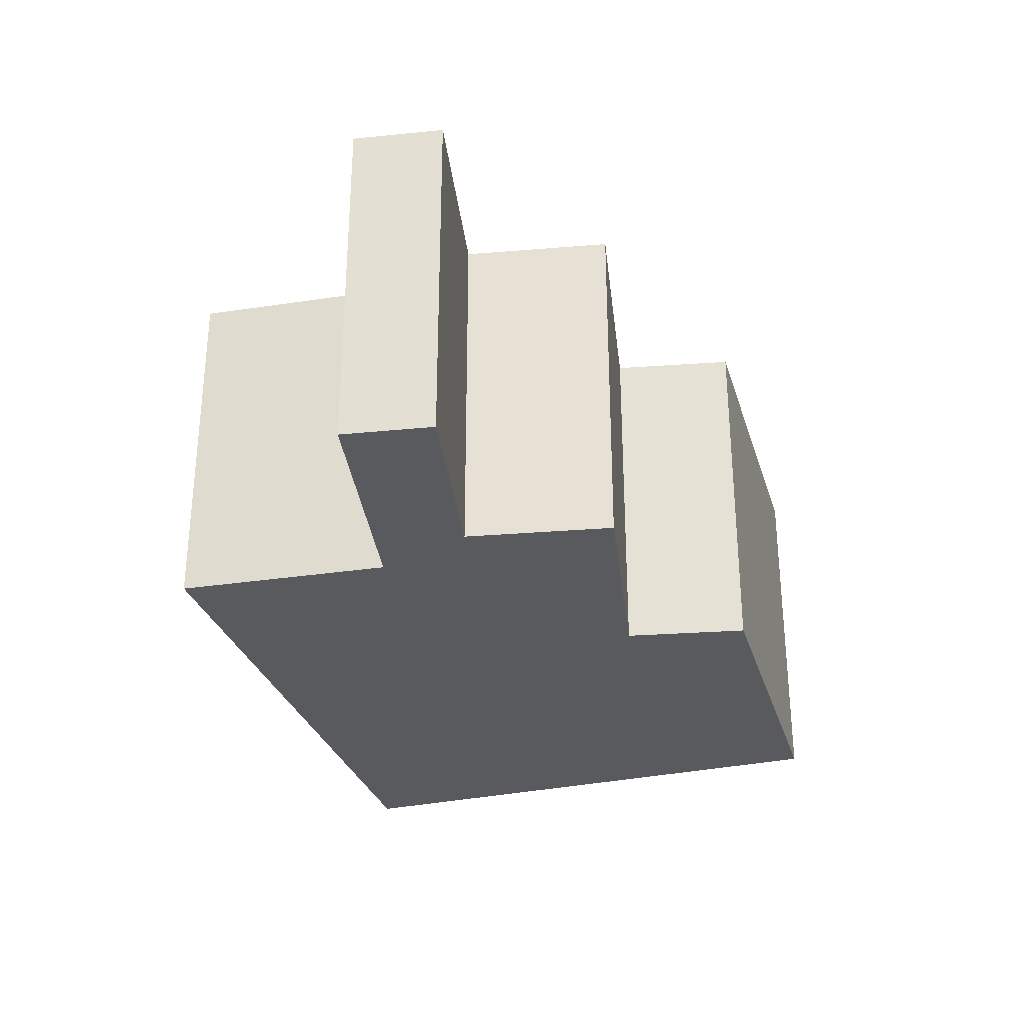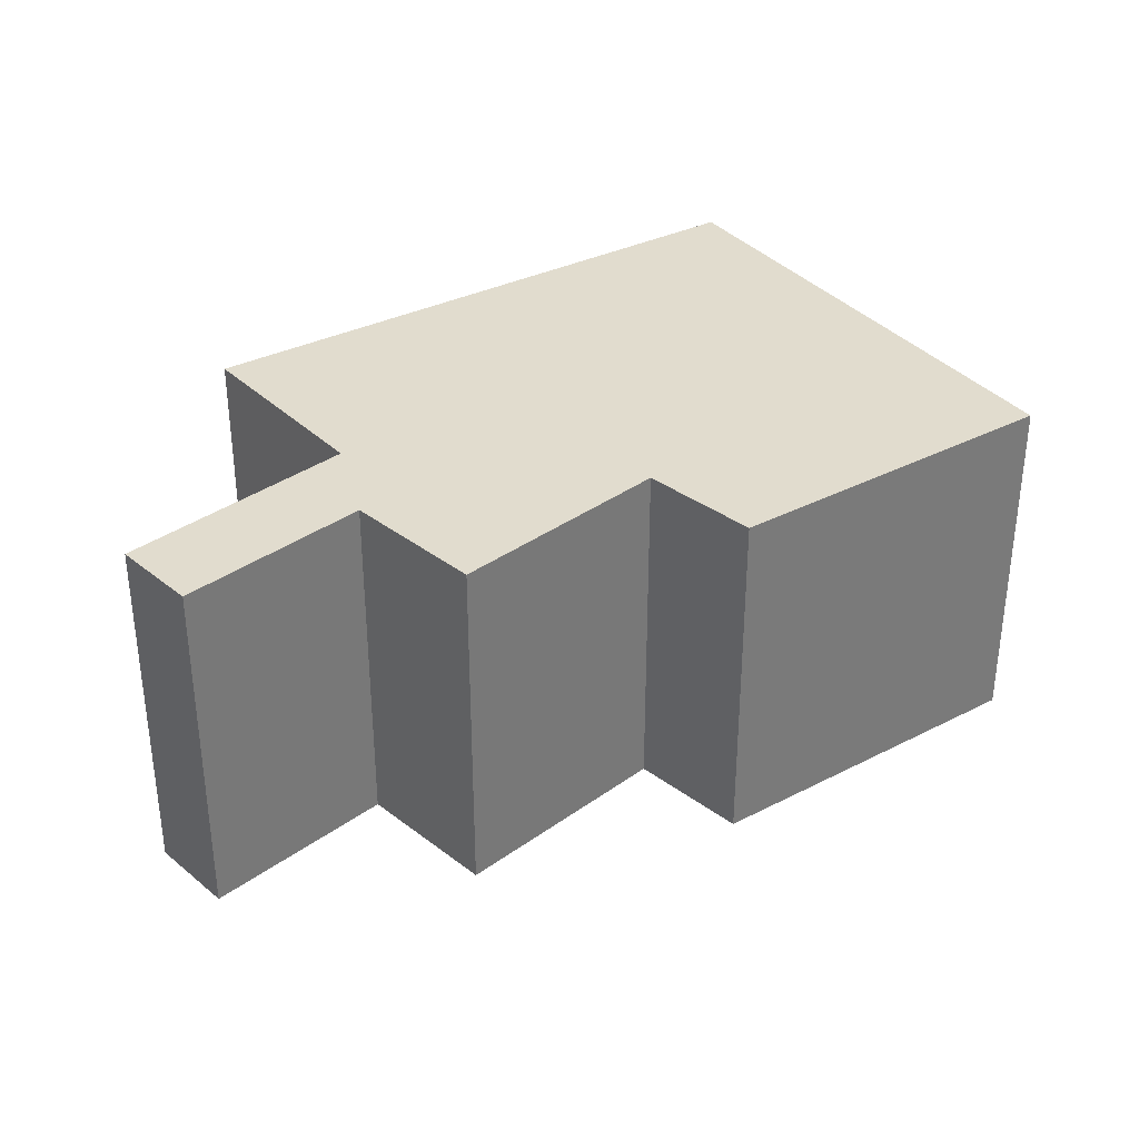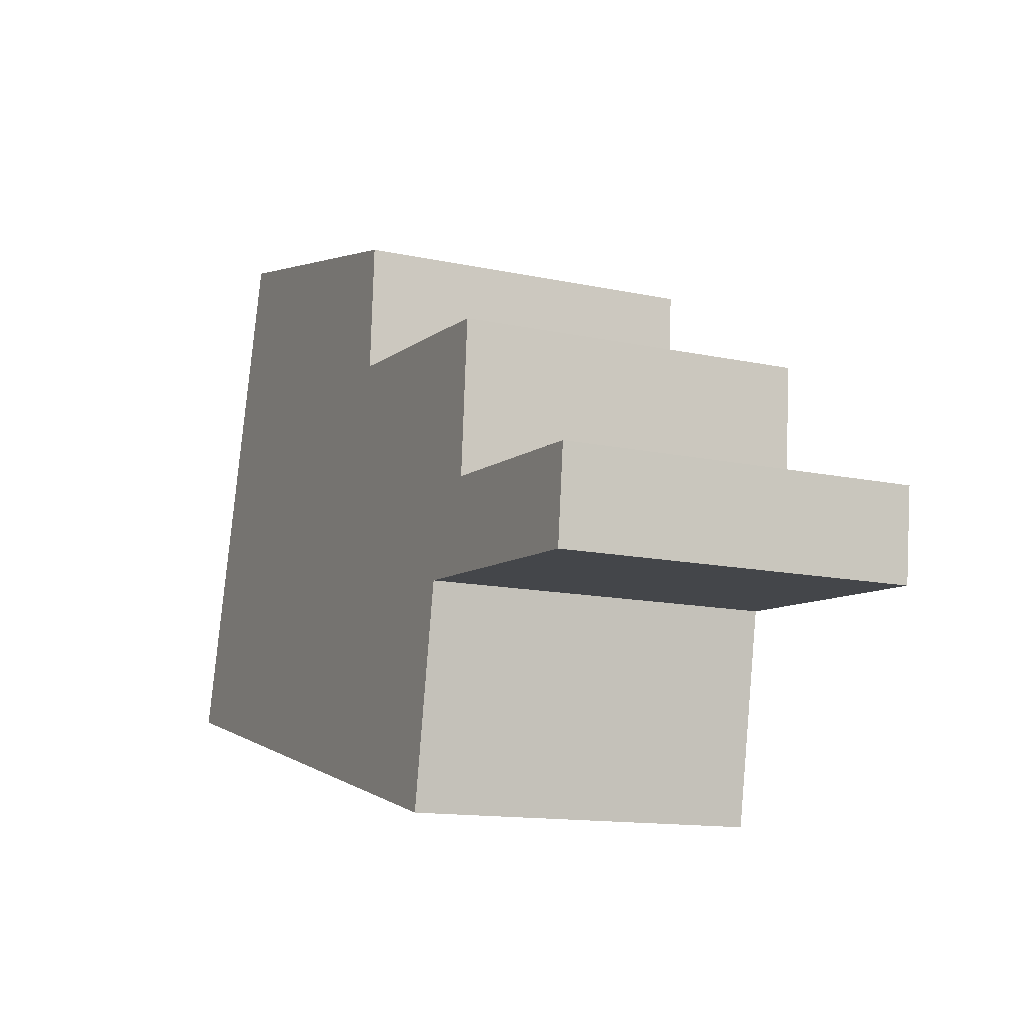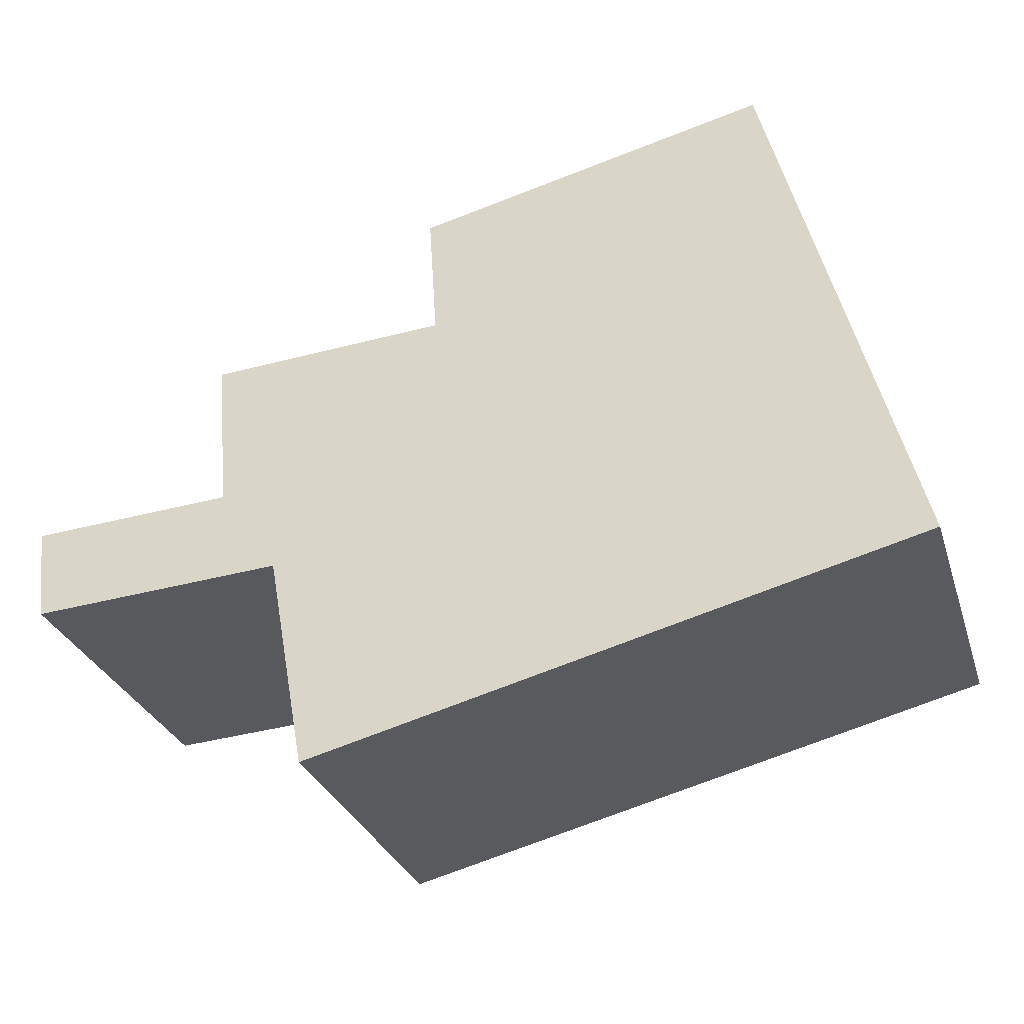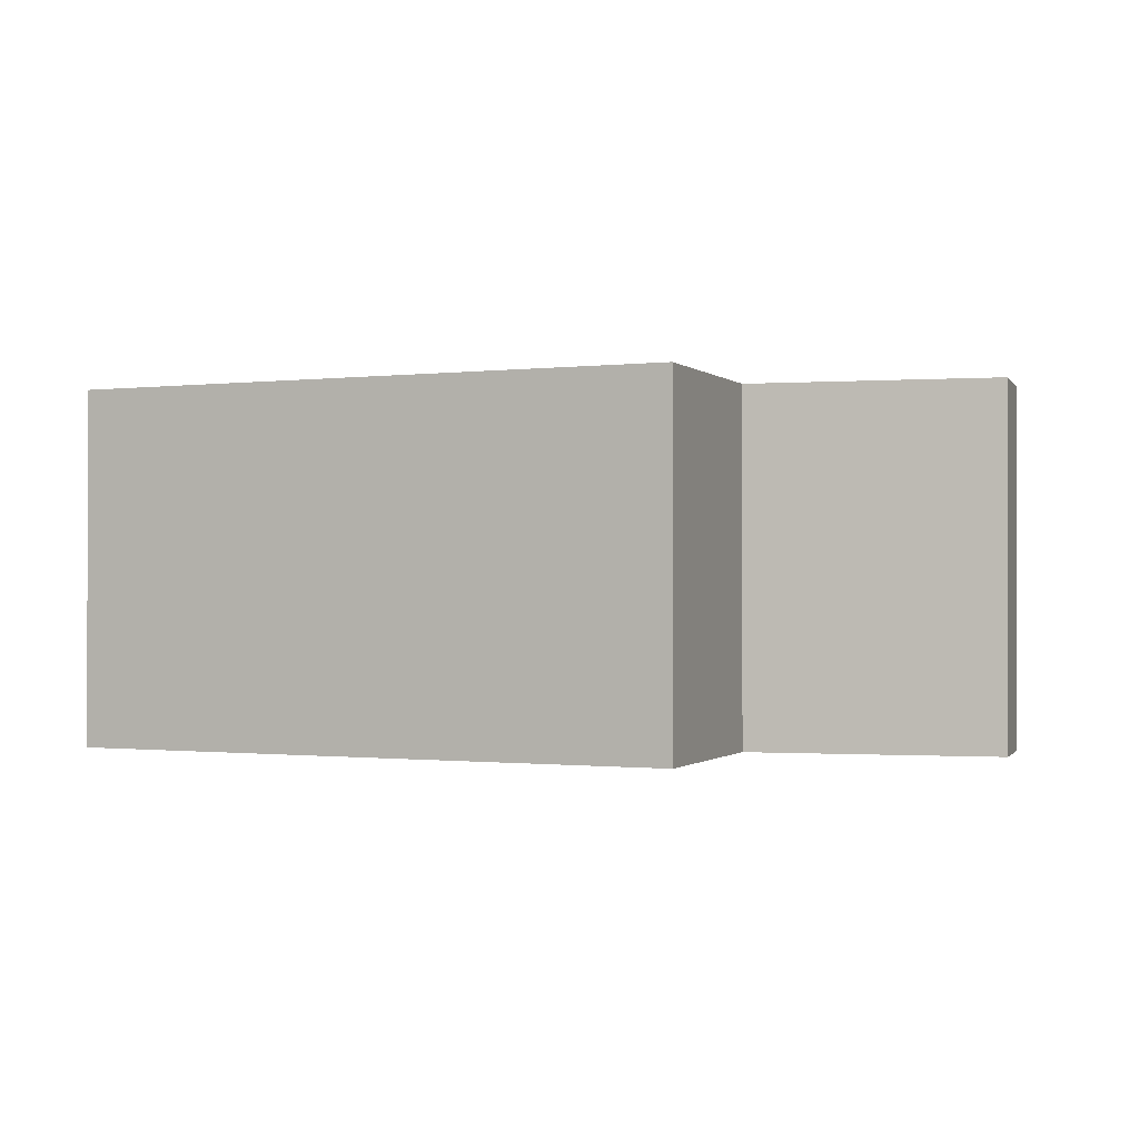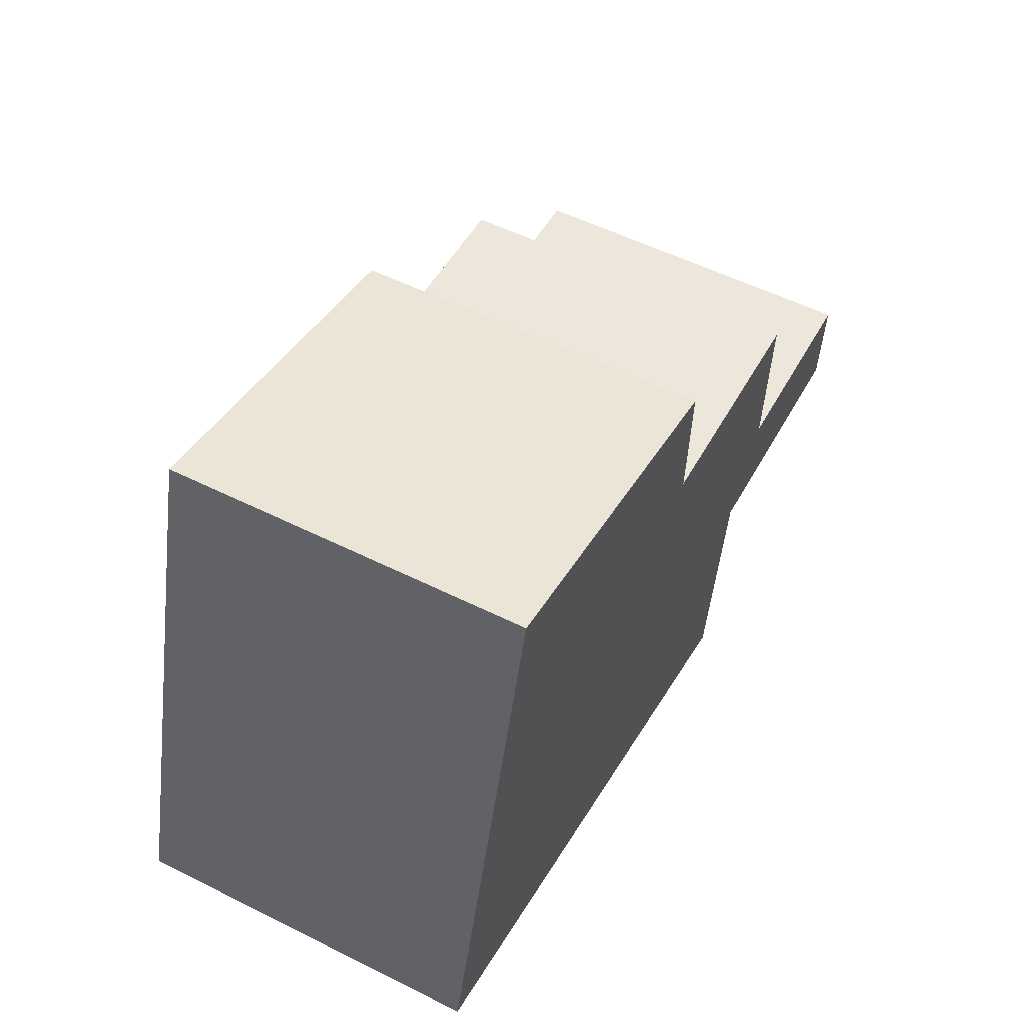
<metadata>
{"format":"obj","ext":"obj","renderer":"f3d","projection":"perspective","resolution":1024,"background":"white","views":[{"elev":-30.7,"azim":-87.8,"up":"+Y"},{"elev":34.0,"azim":-48.6,"up":"+Y"},{"elev":-13.2,"azim":-116.4,"up":"+Z"},{"elev":-29.0,"azim":16.4,"up":"+Z"},{"elev":-0.6,"azim":-169.3,"up":"+Y"},{"elev":54.7,"azim":117.8,"up":"+Z"}]}
</metadata>
<code>
v  0 5.91 3.619e-16
v  4.332 5.91 -1.209
v  0.16 5.91 -1.513
v  3.344 5.91 0.237
v  15.09 5.91 -2.136
v  4.963 5.91 -4.746
v  3.146 5.91 2.713
v  3.626 5.91 2.749
v  7.056 5.91 3.01
v  6.923 5.91 5.073
v  12.72 5.91 6.476
v  0.16 9.264e-17 -1.513
v  0 0 0
v  3.344 -1.451e-17 0.237
v  3.146 -1.661e-16 2.713
v  7.056 -1.843e-16 3.01
v  6.923 -3.106e-16 5.073
v  4.963 2.906e-16 -4.746
v  4.332 7.403e-17 -1.209
v  3.626 -1.683e-16 2.749
v  12.72 -3.965e-16 6.476
v  15.09 1.308e-16 -2.136
g defaultobject
f 1 2 3
f 2 1 4
f 2 5 6
f 5 2 4
f 5 4 7
f 5 7 8
f 5 8 9
f 5 9 10
f 5 10 11
f 12 1 3
f 1 12 13
f 14 7 4
f 7 14 15
f 16 10 9
f 10 16 17
f 18 2 6
f 2 18 19
f 13 4 1
f 4 13 14
f 15 8 7
f 8 15 9
f 9 15 16
f 16 15 20
f 17 11 10
f 11 17 21
f 21 5 11
f 5 21 22
f 22 6 5
f 6 22 18
f 19 3 2
f 3 19 12
f 14 19 15
f 19 14 12
f 12 14 13
f 17 22 21
f 22 17 16
f 22 16 18
f 18 16 20
f 18 20 19
f 19 20 15

</code>
